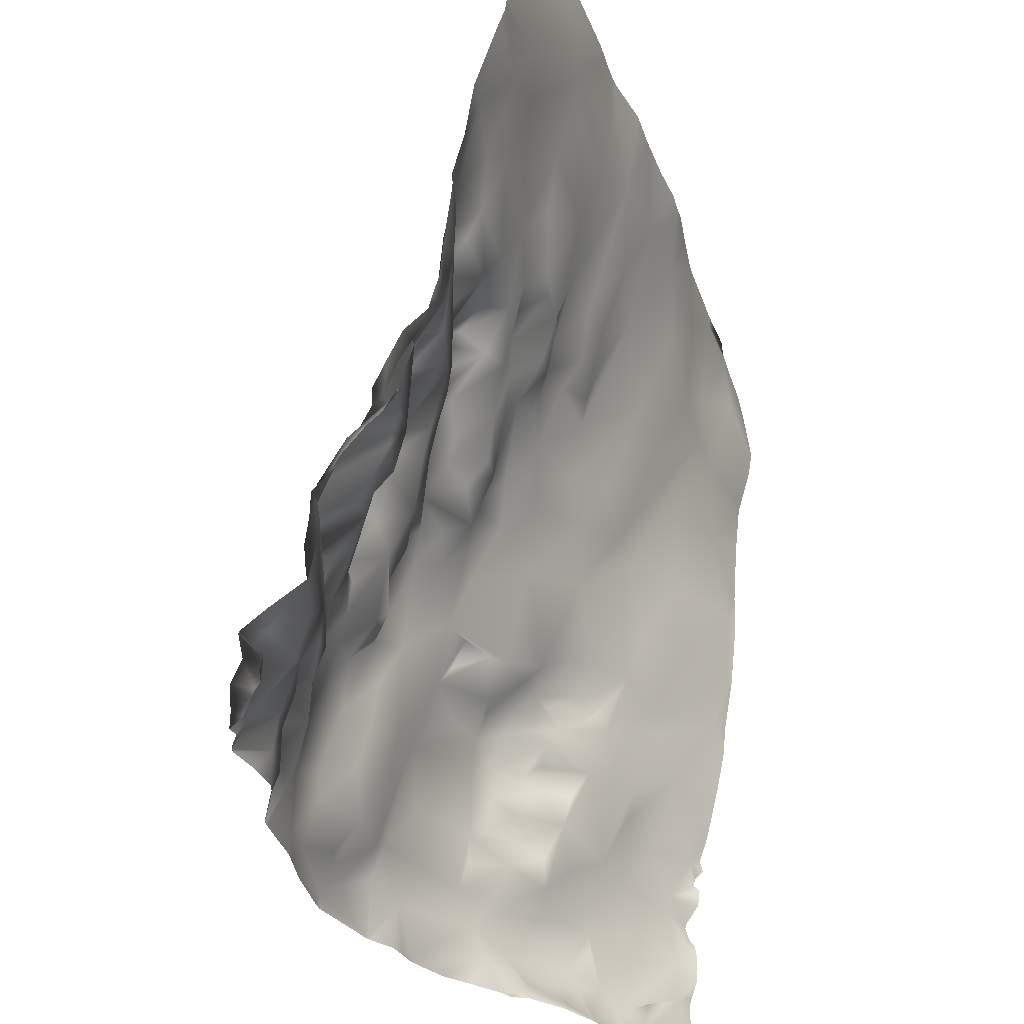
<metadata>
{"format":"obj","ext":"obj","renderer":"f3d","projection":"perspective","resolution":1024,"background":"white","views":[{"elev":-36.1,"azim":-69.8,"up":"+Z"}]}
</metadata>
<code>
o lod_0_568_Cube
v 764.4 8.632 123.7
v 764.1 13.57 119.4
v 765.9 17.16 116.4
v 772.7 11.44 126
v 767.6 10.82 120.5
v 767.1 17.78 114.8
v 766.1 17.83 113
v 766.9 16.89 110.7
v 769.6 18.2 115.1
v 770.4 15.03 116.8
v 770.7 20.39 113.7
v 772.3 14.34 119.2
v 772.5 19.06 110.8
v 773.8 13.08 122.5
v 774 15.75 118
v 775.8 18.28 120.4
v 778.4 20.83 124.7
v 772.9 21.28 113.3
v 774.3 13.59 124.3
v 778.6 21.85 121.3
v 777.7 18.47 128.6
v 781.5 19.97 125.6
v 778.5 19.07 127.1
v 780.6 21.97 121.9
v 783 17.42 129.4
v 784 19.21 124.9
v 779 15.87 130.9
v 775.4 17.79 129.6
v 782.6 16.76 132.2
v 773.6 15.54 130.8
v 778.3 12.64 133.4
v 781 16.64 133.5
v 786.5 15.55 133.2
v 784.4 13.81 135.6
v 780.1 10.32 138.9
v 789.6 17.56 129.8
v 787 14.06 138.4
v 789.5 16.05 136
v 784.8 12.3 139.9
v 790.6 17.09 137.7
v 787 15.3 141.4
v 788.6 16.11 139.6
v 793.8 18.64 134.7
v 790 14 143.5
v 792.5 14.48 140.8
v 794.6 15.95 138.9
v 792.7 8.938 148.9
v 788.8 9.744 147.6
v 786.1 14.16 144.2
v 783.6 11.32 142.5
v 783 13.24 145.6
v 786.2 11.59 149.2
v 788.1 6.799 152.3
v 784.3 8.408 150
v 782 8.3 150.5
v 780.6 4.923 152.6
v 781 11.15 144.8
v 779.5 6.349 149.2
v 776.8 8.903 143.2
v 778.8 10.56 145.3
v 774.6 9.321 146.3
v 774.3 6.34 150.2
v 770.7 6.917 144.8
v 773.9 4.52 153
v 771.7 7.676 148.8
v 768.4 5.205 142.6
v 768.6 5.247 150.6
v 767.1 4.53 146.4
v 771.3 3.015 157.7
v 765.3 1.532 159
v 775.6 2.481 160.4
v 769.4 -0.683 165.5
v 784.5 4.007 159.5
v 776.1 0.01703 168.9
v 779.4 1.772 165.2
v 789.5 5.513 157
v 787.7 1.106 172.2
v 788.9 2.516 165.9
v 792.5 3.966 159.8
v 796.5 1.55 170.6
v 795.1 4.876 159.3
v 792.3 7.735 155.4
v 798.3 4.963 159
v 794.7 8.905 153.8
v 797.6 10.11 151.7
v 800.3 7.479 154.9
v 795.7 11.24 144.8
v 800.3 11.81 148.6
v 798.8 13.09 141.6
v 798.5 15.52 138.5
v 801.6 13.52 141.6
v 803.4 14.2 144.1
v 802.3 16.31 136.2
v 804.2 16.7 140.1
v 802.2 10.99 151.6
v 806.6 13.95 145
v 802.8 7.773 155.3
v 804.8 10.5 151.6
v 809.6 11.26 150.8
v 806.3 10.1 154.7
v 805.2 9.075 157.6
v 810 12.98 146.1
v 809.7 8.394 158.6
v 809.9 15.84 141.1
v 814 13.13 146.1
v 806 18.26 136.4
v 809.1 19 134
v 803.3 19.81 132.7
v 807.9 21.03 128
v 817.7 15.33 140
v 799.2 18.38 133.9
v 798.8 21.45 129.9
v 796.2 19.68 132.3
v 793.8 18.51 132.4
v 793.8 21.01 129.8
v 795.2 22.88 125.5
v 792.3 19.4 127.4
v 787.9 19.47 123.6
v 797.5 23.42 123.6
v 800.7 23.08 121.5
v 783.3 22.01 120.6
v 785.9 22.41 119.7
v 782.5 21.35 118.5
v 787.1 23.29 117.2
v 792.1 22.36 119.2
v 794.7 23.41 119.1
v 797.1 24.83 120.1
v 792.9 25.71 115.8
v 790.5 25.68 116.1
v 796.3 27.55 112.3
v 791.6 26.67 113.6
v 788.6 25.22 113.6
v 799.5 25.04 117.1
v 804.8 25.06 113.8
v 799.9 26.17 111.8
v 800 27.36 107.9
v 803.8 28.48 103.7
v 796.5 29.95 105.7
v 797.8 30.36 103.5
v 788.9 28.68 105.3
v 793.5 31.01 97.14
v 788.7 27.56 108.1
v 791.2 29.86 102.7
v 785.1 25.91 104.2
v 789.2 29.68 100.3
v 785.7 25.76 112.7
v 782.3 24.34 106.7
v 782.3 22.98 116.3
v 785.1 25.82 108.6
v 780.6 21.78 114.8
v 777.4 18.46 117.5
v 782.6 24.18 112.4
v 774.6 18.94 114.9
v 779.3 23.56 112.9
v 782.6 23.26 110.5
v 775.9 20.41 110.1
v 779 22.28 108.4
v 777.5 24.76 105.7
v 773.8 20.46 105.6
v 770.7 18.48 105.9
v 773.5 21.5 102.9
v 779.8 26.21 104.5
v 778 23.98 102.7
v 781.9 27.72 102.4
v 783.7 28.42 100.5
v 780.5 26.31 100.9
v 776.2 24.58 99.46
v 783.8 27.88 98.28
v 787.2 30.1 99.48
v 778.4 26.1 97.23
v 774.1 27.96 95.48
v 773.4 26.15 98.04
v 772.3 25.12 97.96
v 770.6 20.55 100.9
v 770 26.24 96.61
v 768.4 18.18 104.2
v 767.4 25.2 97.74
v 762.5 15.81 103.6
v 765.8 21.02 101.6
v 765.6 23.16 98.84
v 762.7 22.26 99.5
v 763 19.85 96.38
v 797.6 31.82 98.19
v 802.3 30.49 99.85
v 804.6 31.68 99.72
v 804.5 32.88 96.65
v 808.6 28.83 103.2
v 807.5 32.03 98.88
v 811 30.31 101
v 810.9 28.85 104.5
v 814.9 28.77 99.51
v 809.8 25.65 115
v 810.8 23.22 123
v 819.2 28.95 95.65
v 827.4 23.88 98.6
v 826.4 25.07 101.8
v 831.9 20.99 96.39
v 830.6 23.03 100.3
v 836.1 17.67 95.83
v 834.3 21.79 98.4
v 836.7 20.73 98.92
v 838.2 18.93 97.14
v 839.9 15.91 95.44
v 840.6 18.22 99.7
v 840.3 19.05 102.2
v 842.9 17.72 97.53
v 843.8 16.5 101.2
v 844.9 15.86 96.66
v 842 17.04 104.7
v 846.8 15.54 99.17
v 842.2 17.24 106.9
v 848.5 14.01 105.6
v 835.4 20.02 106.6
v 850 13.15 110.8
v 840.2 17.16 108.7
v 855.6 10.92 108.4
v 846.4 14.04 114.4
v 854.5 11.58 114.6
v 841.1 15.11 115
v 849.7 11.98 120.8
v 844.6 13.22 122
v 836.9 17.3 112.5
v 850.5 8.877 129.5
v 833.1 19.08 108.5
v 845.1 12.04 126.3
v 831 21.47 106.7
v 832.6 16.71 115.9
v 828.5 23.46 106
v 827.7 21.14 109
v 822.9 25.32 104.8
v 832.1 18.99 111.8
v 823.7 24.62 108.3
v 823.2 24.32 111
v 814.1 26.74 110.2
v 829.7 21.36 113.1
v 820.5 22.93 117.7
v 820.9 22.87 121.5
v 825.7 23.39 112.5
v 815.7 23.5 121.6
v 827.9 20.4 115.1
v 825.6 22.71 116.6
v 824.4 22.46 120
v 828.8 18.19 118.4
v 833.6 16.15 119.8
v 828.9 20.1 120.7
v 835.5 14.57 123.6
v 828.6 17.38 123.9
v 830.5 18.77 122.5
v 824.9 21.23 124.2
v 829.7 16.03 126.5
v 840.6 13.11 127
v 823.7 19.39 126.4
v 846.4 9.041 133.1
v 820.6 21.46 124.5
v 842.6 11.45 132.8
v 818 20.37 124.5
v 822.4 17.69 128.7
v 827.1 18.01 129.6
v 817.2 17.79 128.3
v 824.1 16.21 131.3
v 814.6 18.79 127.6
v 812.1 22.21 125.4
v 810.9 20.17 127.8
v 826.7 12.4 143.4
v 829.1 14.47 135
v 834 14.64 133.3
v 823.4 10.98 149.4
v 832.2 13.05 135.7
v 819.1 10.76 152.9
v 829.4 17.46 129.2
v 835.1 14.96 130.1
v 837.7 10.44 136.6
v 838.7 13.42 130.7
v 838.2 12.61 134.1
v 843.8 9.388 135.8
v 840.1 9.103 143.1
v 855.3 4.854 139.5
v 846.7 6.447 145
v 857.3 3.282 145.5
v 836 8.921 151.6
v 843.8 5.507 152.3
v 856.3 2.489 155
v 831.8 9.075 152.5
v 841.9 4.782 161.8
v 825.3 7.902 155.5
v 842.3 1.204 172.8
v 832.8 4.744 164.7
v 826.7 4.372 167.1
v 851.3 2.53 163.9
v 836.3 1.189 174.6
v 847.3 1.092 171.9
v 844.2 1.064 180.1
v 827.2 0.21 177.6
v 834.3 -0.723 183.7
v 817.8 8.802 159.3
v 818.8 2.84 174
v 823.1 -1.408 184.2
v 815.6 7.481 160.9
v 816.8 5.694 167
v 810.3 6.095 162.3
v 812.6 4.604 166.8
v 804.3 7.444 160.6
v 807.6 4.157 167.5
v 801.6 6.327 161.2
v 811.1 0.74 175.9
v 802.1 4.46 167.1
v 805 -1.567 181.9
v 814.5 -1.4 183.3
v 799 -0.628 178.5
v 789.5 -1.024 177.3
v 785.1 -2.53 180.2
v 798.3 -1.942 184.1
v 773.5 -1.672 173.6
v 779.9 -3.338 185.3
v 767.4 -2.787 177.5
v 765.3 4.996 134
v 770.3 -2.875 187.4
v 819.2 -3.404 188.9
v 840.1 -1.372 189.4
v 846.8 -1.36 189
v 849.8 -1.144 184
v 855.3 -1.51 183.5
v 853.4 11.83 95.37
v 849.9 13.51 97.8
v 850.4 13.07 101.5
v 855.9 11.13 104
v 856.7 10.07 111.4
v 854.5 11.08 116.6
v 856.1 8.898 121.7
v 852.9 9.575 123.7
v 855.2 7.9 126.5
v 776.4 9.657 136.6
v 771.3 7.352 136.1
v 774.2 12.61 134.4
v 768.6 6.144 138.1
v 768.2 10.18 134.5
v 769.4 12.24 132.5
v 772.4 15.02 132
v 771.1 13.25 129.6
v 766.2 7.772 130.7
v 768 9.821 127.1
v 766.3 9.706 129.1
v 778.6 -3.344 190.6
v 790.2 -3.363 190.6
v 792.1 -3.263 190.6
v 794.1 -3.1 190.6
v 795.9 -3.042 190.6
v 769.9 -2.574 190.6
v 767.5 -2.053 190.6
v 762.5 -1.762 190.6
v 762.5 -2.867 185.2
v 774.1 -3.114 190.6
v 762.5 -2.823 180.6
v 762.5 -2.796 177.3
v 762.5 -2.339 169.4
v 762.5 -2.239 168.5
v 762.5 -2.129 168
v 762.5 -1.523 166.4
v 762.5 1.009 158.7
v 762.5 1.918 152.3
v 762.5 3.17 147.5
v 762.5 3.094 146.2
v 762.5 3.181 145
v 762.5 3.882 139
v 762.5 4.17 135.1
v 762.5 5.815 129
v 762.5 6.773 127.7
v 762.5 8.058 122
v 762.5 8.034 122.5
v 762.5 6.601 127.4
v 762.5 6.514 127.3
v 762.5 13.96 114.9
v 762.5 13.84 115.1
v 762.5 13.9 115.3
v 762.5 15.09 110.1
v 762.5 15.09 107.9
v 762.5 15.8 103.6
v 762.5 15.45 112
v 762.5 16.02 113
v 762.5 4.892 132.5
v 762.5 9.382 120.3
v 762.5 10.9 119.1
v 762.5 13.41 116.3
v 762.5 15.8 103.6
v 762.5 15.81 103.5
v 762.5 19.54 101.3
v 787.2 30.78 95.31
v 787.9 30.87 95.31
v 787.1 30.8 95.31
v 782 27.72 95.31
v 782.3 27.96 95.31
v 781 27.35 95.31
v 793.7 31.28 95.31
v 774.4 28.01 95.31
v 777.6 27.45 95.31
v 774 27.85 95.31
v 762.5 22.04 99.58
v 765.1 21.23 95.31
v 764.4 20.65 95.31
v 771.7 26.37 95.31
v 773.7 27.85 95.31
v 770.7 26.61 95.31
v 769.3 24.61 95.31
v 765.4 21.64 95.31
v 766.3 22.32 95.31
v 762.5 19.93 95.31
v 762.5 19.85 95.63
v 762.5 22.02 99.36
v 762.5 19.64 96.5
v 845.7 -1.525 190.6
v 845.9 -1.567 190.6
v 857.8 -0.9475 186.7
v 857.8 -0.4337 190.6
v 853.1 -0.7097 190.6
v 847.7 -1.08 190.6
v 857.8 -1.552 181.2
v 857.8 -1.492 180.2
v 857.8 -1.121 177.9
v 857.8 1.939 158.6
v 857.8 2 155.9
v 857.8 0.6254 171.9
v 857.8 1.298 166.3
v 857.8 0.5263 172.4
v 857.8 3.002 146.2
v 857.8 3.195 145.2
v 857.8 2.05 154.3
v 840.1 -1.537 190.6
v 837.3 -1.667 190.6
v 833 -1.824 190.6
v 830.2 -1.977 190.6
v 825 -2.839 190.6
v 819.5 -3.598 190.6
v 820.8 -3.574 190.6
v 817.1 -3.84 190.6
v 802.8 -3.901 190.6
v 806.9 -3.669 190.6
v 812.7 -3.63 190.6
v 796.8 -3.041 190.6
v 857.8 4.487 136.7
v 857.8 4.222 139.6
v 857.8 5.514 131.9
v 857.8 6.162 129.4
v 857.8 7.478 124.4
v 857.8 8.275 122.3
v 857.8 6.818 126.7
v 857.8 7.908 121
v 857.8 8.446 118.4
v 857.8 8.722 116.6
v 857.8 8.92 120
v 857.8 9.171 119.3
v 857.8 10.26 114.4
v 857.8 10.41 113.8
v 857.8 9.195 110.1
v 857.8 9.38 111.4
v 857.8 10 112.3
v 857.8 10.1 104.8
v 857.8 10.31 104.1
v 857.8 9.356 106.8
v 857.8 9.17 108.6
v 857.8 10.29 98.56
v 857.8 10.26 97.42
v 857.8 9.924 95.31
v 853.5 11.78 95.31
v 857.8 10.28 97.59
v 848 12.95 95.31
v 853 11.9 95.31
v 847.4 13.2 95.31
v 846.6 13.81 95.31
v 841.2 15.39 95.31
v 836 17.65 95.31
v 839.8 15.94 95.31
v 831.8 20.58 95.31
v 835.3 18.03 95.31
v 830.8 22.3 95.31
v 826.2 25.29 95.31
v 829.5 22.92 95.31
v 812.9 31.23 95.31
v 813.1 31.12 95.31
v 812.6 31.33 95.31
v 823.6 27.25 95.31
v 820.2 28.67 95.31
v 819 29.1 95.31
v 815.6 29.6 95.31
v 817.5 29.3 95.31
v 811.6 31.54 95.31
v 805 33.12 95.31
v 798.7 32.42 95.31
v 804 33.05 95.31
v 795 31.59 95.31
v 853.4 11.82 95.31
f 5 2 1
f 2 5 3
f 5 1 4
f 3 5 6
f 372 6 7
f 7 6 9
f 9 6 10
f 6 5 10
f 7 9 11
f 9 10 11
f 8 7 11
f 10 5 12
f 8 11 13
f 5 14 12
f 5 4 14
f 10 12 15
f 11 10 15
f 12 14 16
f 12 16 15
f 16 14 17
f 11 15 18
f 13 11 18
f 14 19 17
f 14 4 19
f 16 17 20
f 15 16 20
f 19 21 17
f 19 4 21
f 20 17 22
f 17 21 23
f 17 23 22
f 20 22 24
f 15 20 24
f 23 25 22
f 24 22 26
f 22 25 26
f 21 27 23
f 23 27 25
f 21 28 27
f 21 4 28
f 27 29 25
f 4 30 28
f 28 31 27
f 30 31 28
f 27 32 29
f 27 31 32
f 25 29 33
f 29 32 34
f 29 34 33
f 31 35 32
f 32 35 34
f 25 33 36
f 25 36 26
f 34 37 33
f 33 38 36
f 33 37 38
f 34 39 37
f 35 39 34
f 37 40 38
f 39 41 37
f 37 42 40
f 37 41 42
f 38 40 43
f 42 41 44
f 40 42 45
f 42 44 45
f 40 45 46
f 43 40 46
f 44 47 45
f 41 48 44
f 44 48 47
f 39 49 41
f 49 48 41
f 50 49 39
f 35 50 39
f 49 51 48
f 50 51 49
f 51 52 48
f 52 53 48
f 48 53 47
f 51 54 52
f 52 54 53
f 51 55 54
f 56 53 54
f 55 56 54
f 57 55 51
f 50 57 51
f 58 56 55
f 57 58 55
f 59 57 50
f 60 58 57
f 59 60 57
f 61 58 60
f 59 61 60
f 61 62 58
f 63 61 59
f 62 64 58
f 58 64 56
f 65 62 61
f 63 65 61
f 65 64 62
f 66 63 59
f 66 59 50
f 66 65 63
f 35 66 50
f 65 67 64
f 66 68 65
f 68 67 65
f 64 67 69
f 68 361 67
f 67 70 69
f 69 71 64
f 64 71 56
f 70 72 69
f 72 71 69
f 56 71 73
f 56 73 53
f 71 72 74
f 71 75 73
f 71 74 75
f 53 73 76
f 53 76 47
f 73 75 77
f 75 74 77
f 73 78 76
f 73 77 78
f 76 78 79
f 77 80 78
f 79 78 80
f 76 79 81
f 82 76 81
f 47 76 82
f 81 79 83
f 79 80 83
f 82 81 84
f 47 82 84
f 84 81 83
f 47 84 85
f 84 83 86
f 85 84 86
f 87 47 85
f 45 47 87
f 46 45 87
f 85 86 88
f 87 85 88
f 46 87 89
f 46 89 90
f 89 87 91
f 90 89 91
f 87 88 91
f 43 46 90
f 91 88 92
f 93 90 91
f 43 90 93
f 91 92 94
f 93 91 94
f 92 88 95
f 88 86 95
f 94 92 96
f 92 95 96
f 95 86 97
f 86 83 97
f 95 97 98
f 95 98 99
f 96 95 99
f 98 97 100
f 98 100 99
f 97 101 100
f 96 99 102
f 100 101 103
f 100 103 99
f 96 102 104
f 94 96 104
f 102 99 105
f 104 102 105
f 94 104 106
f 93 94 106
f 104 105 107
f 106 104 107
f 108 93 106
f 109 106 107
f 109 108 106
f 107 105 110
f 107 110 109
f 111 93 108
f 111 43 93
f 112 111 108
f 113 43 111
f 112 113 111
f 114 43 113
f 114 38 43
f 36 38 114
f 114 113 115
f 36 114 115
f 115 113 116
f 116 113 112
f 36 115 117
f 117 115 116
f 118 36 117
f 118 117 116
f 26 36 118
f 116 112 119
f 118 116 119
f 120 112 108
f 119 112 120
f 120 108 109
f 121 26 118
f 24 26 121
f 121 118 122
f 123 24 121
f 123 121 122
f 15 24 123
f 122 118 124
f 124 123 122
f 125 118 119
f 124 118 125
f 125 119 126
f 126 119 127
f 127 119 120
f 128 125 126
f 128 126 127
f 129 125 128
f 124 125 129
f 130 128 127
f 131 129 128
f 131 128 130
f 132 124 129
f 132 129 131
f 133 127 120
f 130 127 133
f 133 120 134
f 134 120 109
f 130 133 135
f 135 133 134
f 136 130 135
f 137 135 134
f 136 135 137
f 138 130 136
f 131 130 138
f 139 136 137
f 139 138 136
f 140 131 138
f 141 138 139
f 140 142 131
f 142 132 131
f 143 140 138
f 143 138 141
f 144 140 143
f 144 142 140
f 145 143 141
f 145 144 143
f 146 132 142
f 146 124 132
f 144 147 142
f 148 124 146
f 148 123 124
f 149 146 142
f 147 149 142
f 150 123 148
f 150 148 146
f 150 151 123
f 151 15 123
f 152 150 146
f 153 15 151
f 18 15 153
f 154 151 150
f 153 151 154
f 154 150 152
f 18 153 154
f 155 152 146
f 155 154 152
f 155 146 149
f 147 155 149
f 156 18 154
f 156 154 155
f 13 18 156
f 147 157 155
f 157 156 155
f 158 157 147
f 158 156 157
f 159 13 156
f 159 156 158
f 160 13 159
f 8 13 160
f 161 159 158
f 161 160 159
f 162 158 147
f 162 147 144
f 163 158 162
f 161 158 163
f 164 162 144
f 163 162 164
f 164 144 165
f 165 144 145
f 166 163 164
f 166 164 165
f 167 163 166
f 167 161 163
f 166 165 168
f 165 145 169
f 168 165 169
f 170 166 168
f 170 167 166
f 171 167 170
f 171 172 167
f 173 167 172
f 173 172 171
f 173 161 167
f 174 161 173
f 175 174 173
f 174 176 161
f 176 160 161
f 177 174 175
f 176 178 160
f 178 376 160
f 179 176 174
f 179 178 176
f 180 174 177
f 180 179 174
f 180 181 179
f 182 181 180
f 180 399 182
f 183 489 141
f 141 139 183
f 183 139 137
f 183 137 184
f 184 137 185
f 183 184 186
f 186 184 185
f 185 137 187
f 186 185 187
f 137 134 187
f 186 187 188
f 188 485 186
f 188 187 189
f 189 479 188
f 187 190 189
f 189 190 191
f 187 134 192
f 187 192 190
f 134 193 192
f 134 109 193
f 194 196 195
f 194 191 196
f 195 198 197
f 195 196 198
f 197 198 200
f 197 200 199
f 200 198 201
f 200 201 199
f 199 201 202
f 199 202 203
f 202 201 204
f 202 204 203
f 201 205 204
f 201 198 205
f 203 204 206
f 204 205 207
f 204 207 206
f 203 206 208
f 205 209 207
f 208 206 210
f 206 207 210
f 205 211 209
f 209 211 207
f 198 211 205
f 207 211 212
f 207 212 210
f 198 213 211
f 196 213 198
f 212 211 214
f 213 215 211
f 215 214 211
f 212 214 216
f 210 212 216
f 214 215 217
f 214 218 216
f 214 217 218
f 219 217 215
f 213 219 215
f 217 220 218
f 219 221 217
f 217 221 220
f 213 222 219
f 221 223 220
f 224 222 213
f 221 225 223
f 219 225 221
f 226 224 213
f 196 226 213
f 224 227 222
f 222 227 219
f 196 228 226
f 226 229 224
f 228 229 226
f 196 230 228
f 230 229 228
f 191 230 196
f 190 230 191
f 229 231 224
f 231 227 224
f 230 232 229
f 233 232 230
f 232 233 229
f 190 233 230
f 229 233 231
f 190 234 233
f 190 192 234
f 233 235 231
f 235 227 231
f 234 192 236
f 234 236 233
f 192 237 236
f 233 238 235
f 192 239 237
f 192 193 239
f 238 240 235
f 240 227 235
f 233 241 238
f 241 240 238
f 233 236 242
f 233 242 241
f 236 237 242
f 241 243 240
f 241 242 243
f 240 243 227
f 227 243 244
f 243 242 245
f 243 245 244
f 227 244 246
f 245 246 244
f 227 246 219
f 245 242 247
f 245 248 246
f 245 247 248
f 248 247 246
f 242 249 247
f 237 249 242
f 247 250 246
f 247 249 250
f 219 246 251
f 246 250 251
f 219 251 225
f 249 252 250
f 237 252 249
f 225 251 253
f 225 253 223
f 237 254 252
f 251 255 253
f 237 256 254
f 239 256 237
f 239 193 256
f 254 257 252
f 256 257 254
f 257 258 252
f 252 258 250
f 256 259 257
f 257 260 258
f 259 260 257
f 193 261 256
f 256 261 259
f 193 262 261
f 193 263 262
f 262 263 261
f 109 263 193
f 263 109 261
f 261 109 259
f 109 110 259
f 260 259 110
f 110 264 260
f 260 265 258
f 265 260 264
f 258 265 266
f 110 267 264
f 105 267 110
f 265 264 268
f 265 268 266
f 105 269 267
f 105 99 269
f 258 266 270
f 250 258 270
f 270 266 271
f 270 271 250
f 271 266 272
f 266 268 272
f 271 273 250
f 250 273 251
f 273 255 251
f 273 271 274
f 271 272 274
f 274 272 273
f 273 275 255
f 273 272 275
f 255 275 253
f 268 276 272
f 272 276 275
f 253 275 277
f 253 277 223
f 275 276 278
f 277 275 279
f 275 278 279
f 268 280 276
f 268 264 280
f 276 281 278
f 276 280 281
f 278 282 279
f 278 281 282
f 264 283 280
f 267 283 264
f 280 284 281
f 267 285 283
f 269 285 267
f 283 286 280
f 286 284 280
f 285 287 283
f 283 287 286
f 269 288 285
f 285 288 287
f 284 289 281
f 281 289 282
f 287 288 290
f 287 290 286
f 284 291 289
f 284 286 291
f 290 292 286
f 286 292 291
f 288 293 290
f 290 294 292
f 293 294 290
f 295 288 269
f 99 295 269
f 99 103 295
f 288 296 293
f 295 296 288
f 293 297 294
f 296 297 293
f 103 298 295
f 298 299 295
f 295 299 296
f 103 300 298
f 101 300 103
f 298 301 299
f 300 301 298
f 299 301 296
f 302 300 101
f 97 302 101
f 97 83 302
f 303 301 300
f 302 303 300
f 83 304 302
f 303 305 301
f 301 305 296
f 304 306 302
f 83 306 304
f 302 306 303
f 83 80 306
f 303 307 305
f 306 307 303
f 305 308 296
f 307 308 305
f 80 309 306
f 306 309 307
f 80 310 309
f 77 310 80
f 77 311 310
f 310 311 309
f 74 311 77
f 309 312 307
f 309 311 312
f 313 311 74
f 72 313 74
f 345 312 311
f 358 72 70
f 313 314 311
f 344 311 314
f 315 314 313
f 315 354 353
f 315 351 317
f 317 314 315
f 317 348 352
f 352 314 317
f 314 343 344
f 312 346 347
f 312 438 307
f 307 436 308
f 308 434 318
f 308 318 296
f 296 318 297
f 318 432 433
f 433 297 318
f 297 431 430
f 430 294 297
f 294 428 319
f 294 319 292
f 319 428 427
f 292 319 320
f 320 410 415
f 292 320 321
f 292 321 291
f 321 320 322
f 320 414 322
f 321 418 291
f 322 412 416
f 291 418 423
f 291 421 289
f 289 421 422
f 289 419 282
f 282 419 420
f 282 420 426
f 282 424 279
f 279 424 425
f 277 425 440
f 223 439 441
f 210 465 467
f 461 463 323
f 323 464 461
f 210 325 324
f 325 210 326
f 324 325 326
f 324 460 464
f 210 216 326
f 216 458 326
f 326 456 457
f 326 458 456
f 216 453 459
f 216 218 327
f 327 452 455
f 327 455 454
f 218 451 452
f 218 220 328
f 220 329 328
f 220 330 329
f 220 223 330
f 330 223 331
f 330 331 329
f 223 442 331
f 331 443 329
f 331 442 445
f 329 450 328
f 328 450 447
f 328 447 448
f 329 443 444
f 332 35 31
f 30 332 31
f 333 35 332
f 333 66 35
f 30 334 332
f 333 332 334
f 335 66 333
f 316 66 335
f 336 335 333
f 316 335 336
f 337 333 334
f 337 336 333
f 338 334 30
f 337 334 338
f 30 339 338
f 339 337 338
f 339 30 4
f 340 336 337
f 340 337 339
f 340 316 336
f 341 339 4
f 342 340 339
f 341 342 339
f 316 340 342
f 483 478 191
f 401 173 171
f 355 313 356
f 469 208 468
f 463 490 323
f 392 168 390
f 394 170 395
f 351 349 317
f 403 405 175
f 368 1 369
f 411 319 427
f 386 178 179
f 434 432 318
f 349 348 317
f 466 324 323
f 387 169 145
f 371 341 4
f 405 177 175
f 394 396 171
f 438 435 307
f 373 3 6
f 469 471 203
f 471 199 203
f 400 175 173
f 417 322 416
f 366 380 316
f 381 369 1
f 381 2 382
f 393 388 141
f 481 195 480
f 383 382 2
f 364 316 365
f 414 412 322
f 486 488 186
f 360 359 70
f 366 342 367
f 457 460 326
f 482 484 194
f 487 186 488
f 473 197 199
f 472 474 197
f 364 363 66
f 399 407 182
f 408 182 409
f 375 378 8
f 474 476 197
f 384 377 178
f 380 365 316
f 468 210 467
f 355 354 315
f 475 480 195
f 476 195 197
f 383 3 374
f 376 8 160
f 484 191 194
f 392 395 170
f 386 181 397
f 356 72 357
f 436 437 308
f 481 482 194
f 477 191 478
f 454 453 327
f 385 384 178
f 444 446 329
f 489 393 141
f 411 410 320
f 408 397 181
f 360 67 361
f 378 7 8
f 402 403 175
f 490 466 323
f 370 342 341
f 470 473 199
f 368 371 4
f 404 180 177
f 391 168 169
f 440 439 277
f 363 68 66
f 448 451 328
f 379 372 7
f 407 409 182
f 485 486 186
f 388 145 141
f 396 401 171
f 446 449 329
f 359 358 70
f 389 391 169
f 372 373 6
f 68 362 361
f 178 377 376
f 180 398 399
f 183 487 489
f 188 479 485
f 189 477 479
f 345 346 312
f 358 357 72
f 344 345 311
f 315 353 351
f 352 343 314
f 312 347 438
f 307 435 436
f 308 437 434
f 433 431 297
f 430 429 294
f 294 429 428
f 320 415 414
f 321 417 418
f 291 423 421
f 289 422 419
f 282 426 424
f 277 279 425
f 223 277 439
f 210 324 465
f 461 462 463
f 323 324 464
f 324 326 460
f 216 459 458
f 216 327 453
f 327 218 452
f 218 328 451
f 223 441 442
f 331 445 443
f 329 449 450
f 401 400 173
f 355 315 313
f 469 203 208
f 392 170 168
f 394 171 170
f 351 350 349
f 368 4 1
f 411 320 319
f 386 385 178
f 466 465 324
f 387 389 169
f 371 370 341
f 405 404 177
f 373 374 3
f 471 470 199
f 400 402 175
f 417 321 322
f 381 1 2
f 481 194 195
f 364 66 316
f 414 413 412
f 366 316 342
f 487 183 186
f 473 472 197
f 399 406 407
f 408 181 182
f 468 208 210
f 476 475 195
f 383 2 3
f 376 375 8
f 484 483 191
f 386 179 181
f 356 313 72
f 477 189 191
f 360 70 67
f 378 379 7
f 370 367 342
f 404 398 180
f 391 390 168
f 363 362 68
f 388 387 145

</code>
